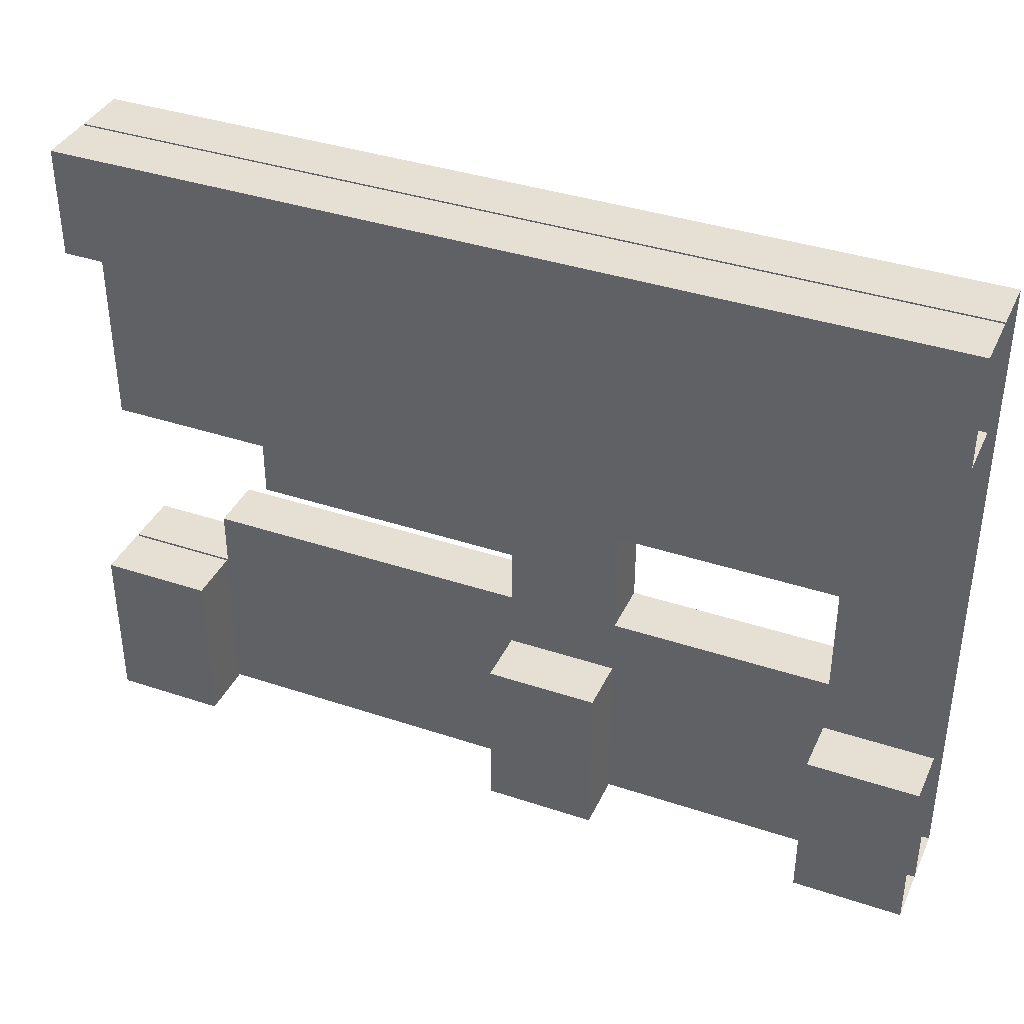
<metadata>
{"format":"obj","ext":"obj","renderer":"f3d","projection":"perspective","resolution":1024,"background":"white","views":[{"elev":37.9,"azim":-157.0,"up":"+Y"}]}
</metadata>
<code>
o Plane
v 7 -2.5 4e-06
v 8 -2.5 5e-06
v 8 -1.5 5e-06
v 7 -1.5 4e-06
v 6 -2.5 4e-06
v 6 -1.5 4e-06
v 5 -2.5 4e-06
v 5 -1.5 4e-06
v 4 -2.5 3e-06
v 4 -1.5 3e-06
v 3 -2.5 3e-06
v 3 -1.5 3e-06
v 2 -2.5 3e-06
v 2 -1.5 3e-06
v 1 -2.5 3e-06
v 1 -1.5 3e-06
v 0 -2.5 2e-06
v 0 -1.5 2e-06
v -1 -2.5 2e-06
v -1 -1.5 2e-06
v -2 -2.5 2e-06
v -2 -1.5 2e-06
v -3 -2.5 1e-06
v -3 -1.5 1e-06
v -4 -2.5 1e-06
v -4 -1.5 1e-06
v -5 -2.5 1e-06
v -5 -1.5 1e-06
v -6 -2.5 -0
v -6 -1.5 -0
v -7 -2.5 -0
v -7 -1.5 -0
v -8 -2.5 -0
v -8 -1.5 -0
v 8 -0.5 5e-06
v 7 -0.5 4e-06
v 6 -0.5 4e-06
v 5 -0.5 4e-06
v 4 -0.5 3e-06
v 3 -0.5 3e-06
v 2 -0.5 3e-06
v 1 -0.5 3e-06
v 0 -0.5 2e-06
v -1 -0.5 2e-06
v -2 -0.5 2e-06
v -3 -0.5 1e-06
v -4 -0.5 1e-06
v -5 -0.5 1e-06
v -6 -0.5 -0
v -7 -0.5 -0
v -8 -0.5 -0
v 8 0.5 5e-06
v 7 0.5 4e-06
v 6 0.5 4e-06
v 5 0.5 4e-06
v 4 0.5 3e-06
v 3 0.5 3e-06
v 2 0.5 3e-06
v 1 0.5 2e-06
v 0 0.5 2e-06
v -1 0.5 2e-06
v -2 0.5 1e-06
v -3 0.5 1e-06
v -4 0.5 1e-06
v -5 0.5 1e-06
v -6 0.5 0
v -7 0.5 0
v -8 0.5 0
v 6 1.5 4e-06
v 5 1.5 3e-06
v 4 1.5 3e-06
v 3 1.5 3e-06
v 2 1.5 3e-06
v 1 1.5 2e-06
v 0 1.5 2e-06
v -1 1.5 2e-06
v -2 1.5 1e-06
v -3 1.5 1e-06
v -4 1.5 1e-06
v -5 1.5 0
v -6 1.5 0
v -7 1.5 0
v -8 1.5 0
v 0 2.5 2e-06
v -1 2.5 2e-06
v -2 2.5 1e-06
v -6 2.5 0
v -7 2.5 0
v -8 2.5 0
v 4 2.5 3e-06
v 5 2.5 3e-06
v 5 3.5 4e-06
v 4 3.5 4e-06
v 3 2.5 3e-06
v 3 3.5 4e-06
v 2 2.5 3e-06
v 2 3.5 4e-06
v 1 2.5 2e-06
v 1 3.5 3e-06
v 0 3.5 3e-06
v -1 3.5 3e-06
v -2 3.5 2e-06
v -6 3.5 1e-06
v -7 3.5 1e-06
v -8 3.5 -0
v 7 3.5 5e-06
v 8 3.5 5e-06
v 8 4.5 5e-06
v 7 4.5 5e-06
v 6 3.5 5e-06
v 6 4.5 5e-06
v 5 4.5 4e-06
v 4 4.5 4e-06
v 3 4.5 4e-06
v 2 4.5 3e-06
v 1 4.5 3e-06
v 0 4.5 3e-06
v -1 4.5 2e-06
v -2 4.5 2e-06
v -3 3.5 2e-06
v -3 4.5 2e-06
v -4 3.5 2e-06
v -4 4.5 2e-06
v -5 3.5 1e-06
v -5 4.5 1e-06
v -6 4.5 1e-06
v -7 4.5 1e-06
v -8 4.5 -0
v 8 5.5 5e-06
v 7 5.5 5e-06
v 6 5.5 4e-06
v 5 5.5 4e-06
v 4 5.5 4e-06
v 3 5.5 4e-06
v 2 5.5 3e-06
v 1 5.5 3e-06
v 0 5.5 3e-06
v -1 5.5 2e-06
v -2 5.5 2e-06
v -3 5.5 2e-06
v -4 5.5 1e-06
v -5 5.5 1e-06
v -6 5.5 1e-06
v -7 5.5 1e-06
v -8 5.5 -0
v 8 6.5 5e-06
v 7 6.5 5e-06
v 6 6.5 4e-06
v 5 6.5 4e-06
v 4 6.5 4e-06
v 3 6.5 4e-06
v 2 6.5 3e-06
v 1 6.5 3e-06
v 0 6.5 3e-06
v -1 6.5 2e-06
v -2 6.5 2e-06
v -3 6.5 2e-06
v -4 6.5 1e-06
v -5 6.5 1e-06
v -6 6.5 1e-06
v -7 6.5 1e-06
v -8 6.5 0
v 8 7.5 5e-06
v 7 7.5 5e-06
v 6 7.5 4e-06
v 5 7.5 4e-06
v 4 7.5 4e-06
v 3 7.5 4e-06
v 2 7.5 3e-06
v 1 7.5 3e-06
v 0 7.5 3e-06
v -1 7.5 2e-06
v -2 7.5 2e-06
v -3 7.5 2e-06
v -4 7.5 1e-06
v -5 7.5 1e-06
v -6 7.5 1e-06
v -7 7.5 0
v -8 7.5 0
v 8 8.5 5e-06
v 7 8.5 5e-06
v 6 8.5 4e-06
v 5 8.5 4e-06
v 4 8.5 4e-06
v 3 8.5 3e-06
v 2 8.5 3e-06
v 1 8.5 3e-06
v 0 8.5 2e-06
v -1 8.5 2e-06
v -2 8.5 2e-06
v -3 8.5 2e-06
v -4 8.5 1e-06
v -5 8.5 1e-06
v -6 8.5 1e-06
v -7 8.5 0
v -8 8.5 0
v 8 9.5 6e-06
v 7 9.5 5e-06
v 6 9.5 5e-06
v 5 9.5 5e-06
v 4 9.5 5e-06
v 3 9.5 4e-06
v 2 9.5 4e-06
v 1 9.5 4e-06
v 0 9.5 3e-06
v -1 9.5 3e-06
v -2 9.5 3e-06
v -3 9.5 2e-06
v -4 9.5 2e-06
v -5 9.5 2e-06
v -6 9.5 2e-06
v -7 9.5 1e-06
v -8 9.5 1e-06
v 7 -2.5 -1
v 7 -1.5 -1
v 8 -1.5 -1
v 8 -2.5 -1
v 6 -2.5 -1
v 6 -1.5 -1
v 5 -2.5 -1
v 5 -1.5 -1
v 4 -2.5 -1
v 4 -1.5 -1
v 3 -2.5 -1
v 3 -1.5 -1
v 2 -2.5 -1
v 2 -1.5 -1
v 1 -2.5 -1
v 1 -1.5 -1
v 0 -2.5 -1
v 0 -1.5 -1
v -1 -2.5 -1
v -1 -1.5 -1
v -2 -2.5 -1
v -2 -1.5 -1
v -3 -2.5 -1
v -3 -1.5 -1
v -4 -2.5 -1
v -4 -1.5 -1
v -5 -2.5 -1
v -5 -1.5 -1
v -6 -2.5 -1
v -6 -1.5 -1
v -7 -2.5 -1
v -7 -1.5 -1
v -8 -2.5 -1
v -8 -1.5 -1
v 7 -0.5 -1
v 8 -0.5 -1
v 6 -0.5 -1
v 5 -0.5 -1
v 4 -0.5 -1
v 3 -0.5 -1
v 2 -0.5 -1
v 1 -0.5 -1
v 0 -0.5 -1
v -1 -0.5 -1
v -2 -0.5 -1
v -3 -0.5 -1
v -4 -0.5 -1
v -5 -0.5 -1
v -6 -0.5 -1
v -7 -0.5 -1
v -8 -0.5 -1
v 7 0.5 -1
v 8 0.5 -1
v 6 0.5 -1
v 5 0.5 -1
v 4 0.5 -1
v 3 0.5 -1
v 2 0.5 -1
v 1 0.5 -1
v 0 0.5 -1
v -1 0.5 -1
v -2 0.5 -1
v -3 0.5 -1
v -4 0.5 -1
v -5 0.5 -1
v -6 0.5 -1
v -7 0.5 -1
v -8 0.5 -1
v 5 1.5 -1
v 6 1.5 -1
v 4 1.5 -1
v 3 1.5 -1
v 2 1.5 -1
v 1 1.5 -1
v 0 1.5 -1
v -1 1.5 -1
v -2 1.5 -1
v -3 1.5 -1
v -4 1.5 -1
v -5 1.5 -1
v -6 1.5 -1
v -7 1.5 -1
v -8 1.5 -1
v -1 2.5 -1
v 0 2.5 -1
v -2 2.5 -1
v -7 2.5 -1
v -6 2.5 -1
v -8 2.5 -1
v 4 2.5 -1
v 4 3.5 -1
v 5 3.5 -1
v 5 2.5 -1
v 3 2.5 -1
v 3 3.5 -1
v 2 2.5 -1
v 2 3.5 -1
v 1 2.5 -1
v 1 3.5 -1
v 0 3.5 -1
v -1 3.5 -1
v -2 3.5 -1
v -7 3.5 -1
v -6 3.5 -1
v -8 3.5 -1
v 7 3.5 -1
v 7 4.5 -1
v 8 4.5 -1
v 8 3.5 -1
v 6 3.5 -1
v 6 4.5 -1
v 5 4.5 -1
v 4 4.5 -1
v 3 4.5 -1
v 2 4.5 -1
v 1 4.5 -1
v 0 4.5 -1
v -1 4.5 -1
v -2 4.5 -1
v -3 3.5 -1
v -3 4.5 -1
v -4 3.5 -1
v -4 4.5 -1
v -5 3.5 -1
v -5 4.5 -1
v -6 4.5 -1
v -7 4.5 -1
v -8 4.5 -1
v 7 5.5 -1
v 8 5.5 -1
v 6 5.5 -1
v 5 5.5 -1
v 4 5.5 -1
v 3 5.5 -1
v 2 5.5 -1
v 1 5.5 -1
v 0 5.5 -1
v -1 5.5 -1
v -2 5.5 -1
v -3 5.5 -1
v -4 5.5 -1
v -5 5.5 -1
v -6 5.5 -1
v -7 5.5 -1
v -8 5.5 -1
v 7 6.5 -1
v 8 6.5 -1
v 6 6.5 -1
v 5 6.5 -1
v 4 6.5 -1
v 3 6.5 -1
v 2 6.5 -1
v 1 6.5 -1
v 0 6.5 -1
v -1 6.5 -1
v -2 6.5 -1
v -3 6.5 -1
v -4 6.5 -1
v -5 6.5 -1
v -6 6.5 -1
v -7 6.5 -1
v -8 6.5 -1
v 7 7.5 -1
v 8 7.5 -1
v 6 7.5 -1
v 5 7.5 -1
v 4 7.5 -1
v 3 7.5 -1
v 2 7.5 -1
v 1 7.5 -1
v 0 7.5 -1
v -1 7.5 -1
v -2 7.5 -1
v -3 7.5 -1
v -4 7.5 -1
v -5 7.5 -1
v -6 7.5 -1
v -7 7.5 -1
v -8 7.5 -1
v 7 8.5 -1
v 8 8.5 -1
v 6 8.5 -1
v 5 8.5 -1
v 4 8.5 -1
v 3 8.5 -1
v 2 8.5 -1
v 1 8.5 -1
v 0 8.5 -1
v -1 8.5 -1
v -2 8.5 -1
v -3 8.5 -1
v -4 8.5 -1
v -5 8.5 -1
v -6 8.5 -1
v -7 8.5 -1
v -8 8.5 -1
v 7 9.5 -1
v 8 9.5 -1
v 6 9.5 -1
v 5 9.5 -1
v 4 9.5 -1
v 3 9.5 -1
v 2 9.5 -1
v 1 9.5 -1
v 0 9.5 -1
v -1 9.5 -1
v -2 9.5 -1
v -3 9.5 -1
v -4 9.5 -1
v -5 9.5 -1
v -6 9.5 -1
v -7 9.5 -1
v -8 9.5 -1
f 1 2 3 4
f 5 1 4 6
f 7 5 6 8
f 9 7 8 10
f 11 9 10 12
f 13 11 12 14
f 15 13 14 16
f 17 15 16 18
f 19 17 18 20
f 21 19 20 22
f 23 21 22 24
f 25 23 24 26
f 27 25 26 28
f 29 27 28 30
f 31 29 30 32
f 33 31 32 34
f 4 3 35 36
f 6 4 36 37
f 8 6 37 38
f 10 8 38 39
f 12 10 39 40
f 14 12 40 41
f 16 14 41 42
f 18 16 42 43
f 20 18 43 44
f 22 20 44 45
f 24 22 45 46
f 26 24 46 47
f 28 26 47 48
f 30 28 48 49
f 32 30 49 50
f 34 32 50 51
f 36 35 52 53
f 37 36 53 54
f 38 37 54 55
f 39 38 55 56
f 40 39 56 57
f 41 40 57 58
f 42 41 58 59
f 43 42 59 60
f 44 43 60 61
f 45 44 61 62
f 46 45 62 63
f 47 46 63 64
f 48 47 64 65
f 49 48 65 66
f 50 49 66 67
f 51 50 67 68
f 55 54 69 70
f 56 55 70 71
f 57 56 71 72
f 58 57 72 73
f 59 58 73 74
f 60 59 74 75
f 61 60 75 76
f 62 61 76 77
f 63 62 77 78
f 64 63 78 79
f 65 64 79 80
f 66 65 80 81
f 67 66 81 82
f 68 67 82 83
f 76 75 84 85
f 77 76 85 86
f 82 81 87 88
f 83 82 88 89
f 90 91 92 93
f 94 90 93 95
f 96 94 95 97
f 98 96 97 99
f 84 98 99 100
f 85 84 100 101
f 86 85 101 102
f 88 87 103 104
f 89 88 104 105
f 106 107 108 109
f 110 106 109 111
f 92 110 111 112
f 93 92 112 113
f 95 93 113 114
f 97 95 114 115
f 99 97 115 116
f 100 99 116 117
f 101 100 117 118
f 102 101 118 119
f 120 102 119 121
f 122 120 121 123
f 124 122 123 125
f 103 124 125 126
f 104 103 126 127
f 105 104 127 128
f 109 108 129 130
f 111 109 130 131
f 112 111 131 132
f 113 112 132 133
f 114 113 133 134
f 115 114 134 135
f 116 115 135 136
f 117 116 136 137
f 118 117 137 138
f 119 118 138 139
f 121 119 139 140
f 123 121 140 141
f 125 123 141 142
f 126 125 142 143
f 127 126 143 144
f 128 127 144 145
f 130 129 146 147
f 131 130 147 148
f 132 131 148 149
f 133 132 149 150
f 134 133 150 151
f 135 134 151 152
f 136 135 152 153
f 137 136 153 154
f 138 137 154 155
f 139 138 155 156
f 140 139 156 157
f 141 140 157 158
f 142 141 158 159
f 143 142 159 160
f 144 143 160 161
f 145 144 161 162
f 147 146 163 164
f 148 147 164 165
f 149 148 165 166
f 150 149 166 167
f 151 150 167 168
f 152 151 168 169
f 153 152 169 170
f 154 153 170 171
f 155 154 171 172
f 156 155 172 173
f 157 156 173 174
f 158 157 174 175
f 159 158 175 176
f 160 159 176 177
f 161 160 177 178
f 162 161 178 179
f 164 163 180 181
f 165 164 181 182
f 166 165 182 183
f 167 166 183 184
f 168 167 184 185
f 169 168 185 186
f 170 169 186 187
f 171 170 187 188
f 172 171 188 189
f 173 172 189 190
f 174 173 190 191
f 175 174 191 192
f 176 175 192 193
f 177 176 193 194
f 178 177 194 195
f 179 178 195 196
f 181 180 197 198
f 182 181 198 199
f 183 182 199 200
f 184 183 200 201
f 185 184 201 202
f 186 185 202 203
f 187 186 203 204
f 188 187 204 205
f 189 188 205 206
f 190 189 206 207
f 191 190 207 208
f 192 191 208 209
f 193 192 209 210
f 194 193 210 211
f 195 194 211 212
f 196 195 212 213
f 214 215 216 217
f 218 219 215 214
f 220 221 219 218
f 222 223 221 220
f 224 225 223 222
f 226 227 225 224
f 228 229 227 226
f 230 231 229 228
f 232 233 231 230
f 234 235 233 232
f 236 237 235 234
f 238 239 237 236
f 240 241 239 238
f 242 243 241 240
f 244 245 243 242
f 246 247 245 244
f 215 248 249 216
f 219 250 248 215
f 221 251 250 219
f 223 252 251 221
f 225 253 252 223
f 227 254 253 225
f 229 255 254 227
f 231 256 255 229
f 233 257 256 231
f 235 258 257 233
f 237 259 258 235
f 239 260 259 237
f 241 261 260 239
f 243 262 261 241
f 245 263 262 243
f 247 264 263 245
f 248 265 266 249
f 250 267 265 248
f 251 268 267 250
f 252 269 268 251
f 253 270 269 252
f 254 271 270 253
f 255 272 271 254
f 256 273 272 255
f 257 274 273 256
f 258 275 274 257
f 259 276 275 258
f 260 277 276 259
f 261 278 277 260
f 262 279 278 261
f 263 280 279 262
f 264 281 280 263
f 268 282 283 267
f 269 284 282 268
f 270 285 284 269
f 271 286 285 270
f 272 287 286 271
f 273 288 287 272
f 274 289 288 273
f 275 290 289 274
f 276 291 290 275
f 277 292 291 276
f 278 293 292 277
f 279 294 293 278
f 280 295 294 279
f 281 296 295 280
f 289 297 298 288
f 290 299 297 289
f 295 300 301 294
f 296 302 300 295
f 303 304 305 306
f 307 308 304 303
f 309 310 308 307
f 311 312 310 309
f 298 313 312 311
f 297 314 313 298
f 299 315 314 297
f 300 316 317 301
f 302 318 316 300
f 319 320 321 322
f 323 324 320 319
f 305 325 324 323
f 304 326 325 305
f 308 327 326 304
f 310 328 327 308
f 312 329 328 310
f 313 330 329 312
f 314 331 330 313
f 315 332 331 314
f 333 334 332 315
f 335 336 334 333
f 337 338 336 335
f 317 339 338 337
f 316 340 339 317
f 318 341 340 316
f 320 342 343 321
f 324 344 342 320
f 325 345 344 324
f 326 346 345 325
f 327 347 346 326
f 328 348 347 327
f 329 349 348 328
f 330 350 349 329
f 331 351 350 330
f 332 352 351 331
f 334 353 352 332
f 336 354 353 334
f 338 355 354 336
f 339 356 355 338
f 340 357 356 339
f 341 358 357 340
f 342 359 360 343
f 344 361 359 342
f 345 362 361 344
f 346 363 362 345
f 347 364 363 346
f 348 365 364 347
f 349 366 365 348
f 350 367 366 349
f 351 368 367 350
f 352 369 368 351
f 353 370 369 352
f 354 371 370 353
f 355 372 371 354
f 356 373 372 355
f 357 374 373 356
f 358 375 374 357
f 359 376 377 360
f 361 378 376 359
f 362 379 378 361
f 363 380 379 362
f 364 381 380 363
f 365 382 381 364
f 366 383 382 365
f 367 384 383 366
f 368 385 384 367
f 369 386 385 368
f 370 387 386 369
f 371 388 387 370
f 372 389 388 371
f 373 390 389 372
f 374 391 390 373
f 375 392 391 374
f 376 393 394 377
f 378 395 393 376
f 379 396 395 378
f 380 397 396 379
f 381 398 397 380
f 382 399 398 381
f 383 400 399 382
f 384 401 400 383
f 385 402 401 384
f 386 403 402 385
f 387 404 403 386
f 388 405 404 387
f 389 406 405 388
f 390 407 406 389
f 391 408 407 390
f 392 409 408 391
f 393 410 411 394
f 395 412 410 393
f 396 413 412 395
f 397 414 413 396
f 398 415 414 397
f 399 416 415 398
f 400 417 416 399
f 401 418 417 400
f 402 419 418 401
f 403 420 419 402
f 404 421 420 403
f 405 422 421 404
f 406 423 422 405
f 407 424 423 406
f 408 425 424 407
f 409 426 425 408
f 207 420 421 208
f 53 265 267 54
f 7 220 218 5
f 80 293 294 81
f 208 421 422 209
f 25 238 236 23
f 209 422 423 210
f 54 267 283 69
f 9 222 220 7
f 27 240 238 25
f 210 423 424 211
f 69 283 282 70
f 197 411 410 198
f 90 303 306 91
f 11 224 222 9
f 94 307 303 90
f 211 424 425 212
f 70 282 284 71
f 198 410 412 199
f 29 242 240 27
f 96 309 307 94
f 98 311 309 96
f 212 425 426 213
f 71 284 285 72
f 199 412 413 200
f 13 226 224 11
f 75 288 298 84
f 31 244 242 29
f 102 315 299 86
f 84 298 311 98
f 72 285 286 73
f 200 413 414 201
f 120 333 315 102
f 15 228 226 13
f 73 286 287 74
f 201 414 415 202
f 122 335 333 120
f 33 246 244 31
f 86 299 290 77
f 124 337 335 122
f 74 287 288 75
f 202 415 416 203
f 87 301 317 103
f 17 230 228 15
f 81 294 301 87
f 103 317 337 124
f 203 416 417 204
f 19 232 230 17
f 204 417 418 205
f 1 214 217 2
f 106 319 322 107
f 77 290 291 78
f 205 418 419 206
f 21 234 232 19
f 110 323 319 106
f 91 306 305 92
f 78 291 292 79
f 206 419 420 207
f 92 305 323 110
f 5 218 214 1
f 52 266 265 53
f 23 236 234 21
f 79 292 293 80
o Plane.001_Plane.002
v 7 -2.5 -1.04
v 8 -2.5 -1.04
v 8 -1.5 -1.04
v 7 -1.5 -1.04
v 6 -2.5 -1.04
v 6 -1.5 -1.04
v -1 -2.5 -1.04
v 0 -2.5 -1.04
v 0 -1.5 -1.04
v -1 -1.5 -1.04
v -2 -2.5 -1.04
v -2 -1.5 -1.04
v -7 -2.5 -1.04
v -6 -2.5 -1.04
v -6 -1.5 -1.04
v -7 -1.5 -1.04
v -8 -2.5 -1.04
v -8 -1.5 -1.04
v 8 -0.5 -1.04
v 7 -0.5 -1.04
v 6 -0.5 -1.04
v 0 -0.5 -1.04
v -1 -0.5 -1.04
v -2 -0.5 -1.04
v -6 -0.5 -1.04
v -7 -0.5 -1.04
v -8 -0.5 -1.04
v 8 0.5 -1.04
v 7 0.5 -1.04
v 6 0.5 -1.04
v 0 0.5 -1.04
v -1 0.5 -1.04
v -2 0.5 -1.04
v -6 0.5 -1.04
v -7 0.5 -1.04
v -8 0.5 -1.04
v 7 7.5 -1.04
v 8 7.5 -1.04
v 8 8.5 -1.04
v 7 8.5 -1.04
v 6 7.5 -1.04
v 6 8.5 -1.04
v 5 7.5 -1.04
v 5 8.5 -1.04
v 4 7.5 -1.04
v 4 8.5 -1.04
v 3 7.5 -1.04
v 3 8.5 -1.04
v 2 7.5 -1.04
v 2 8.5 -1.04
v 1 7.5 -1.04
v 1 8.5 -1.04
v 0 7.5 -1.04
v 0 8.5 -1.04
v -1 7.5 -1.04
v -1 8.5 -1.04
v -2 7.5 -1.04
v -2 8.5 -1.04
v -3 7.5 -1.04
v -3 8.5 -1.04
v -4 7.5 -1.04
v -4 8.5 -1.04
v -5 7.5 -1.04
v -5 8.5 -1.04
v -6 7.5 -1.04
v -6 8.5 -1.04
v -7 7.5 -1.04
v -7 8.5 -1.04
v -8 7.5 -1.04
v -8 8.5 -1.04
v 8 9.5 -1.04
v 7 9.5 -1.04
v 6 9.5 -1.04
v 5 9.5 -1.04
v 4 9.5 -1.04
v 3 9.5 -1.04
v 2 9.5 -1.04
v 1 9.5 -1.04
v 0 9.5 -1.04
v -1 9.5 -1.04
v -2 9.5 -1.04
v -3 9.5 -1.04
v -4 9.5 -1.04
v -5 9.5 -1.04
v -6 9.5 -1.04
v -7 9.5 -1.04
v -8 9.5 -1.04
v 7 -2.5 -2.04
v 7 -1.5 -2.04
v 8 -1.5 -2.04
v 8 -2.5 -2.04
v 6 -2.5 -2.04
v 6 -1.5 -2.04
v -1 -2.5 -2.04
v -1 -1.5 -2.04
v 0 -1.5 -2.04
v 0 -2.5 -2.04
v -2 -2.5 -2.04
v -2 -1.5 -2.04
v -7 -2.5 -2.04
v -7 -1.5 -2.04
v -6 -1.5 -2.04
v -6 -2.5 -2.04
v -8 -2.5 -2.04
v -8 -1.5 -2.04
v 7 -0.5 -2.04
v 8 -0.5 -2.04
v 6 -0.5 -2.04
v -1 -0.5 -2.04
v 0 -0.5 -2.04
v -2 -0.5 -2.04
v -7 -0.5 -2.04
v -6 -0.5 -2.04
v -8 -0.5 -2.04
v 7 0.5 -2.04
v 8 0.5 -2.04
v 6 0.5 -2.04
v -1 0.5 -2.04
v 0 0.5 -2.04
v -2 0.5 -2.04
v -7 0.5 -2.04
v -6 0.5 -2.04
v -8 0.5 -2.04
v 7 7.5 -2.04
v 7 8.5 -2.04
v 8 8.5 -2.04
v 8 7.5 -2.04
v 6 7.5 -2.04
v 6 8.5 -2.04
v 5 7.5 -2.04
v 5 8.5 -2.04
v 4 7.5 -2.04
v 4 8.5 -2.04
v 3 7.5 -2.04
v 3 8.5 -2.04
v 2 7.5 -2.04
v 2 8.5 -2.04
v 1 7.5 -2.04
v 1 8.5 -2.04
v 0 7.5 -2.04
v 0 8.5 -2.04
v -1 7.5 -2.04
v -1 8.5 -2.04
v -2 7.5 -2.04
v -2 8.5 -2.04
v -3 7.5 -2.04
v -3 8.5 -2.04
v -4 7.5 -2.04
v -4 8.5 -2.04
v -5 7.5 -2.04
v -5 8.5 -2.04
v -6 7.5 -2.04
v -6 8.5 -2.04
v -7 7.5 -2.04
v -7 8.5 -2.04
v -8 7.5 -2.04
v -8 8.5 -2.04
v 7 9.5 -2.04
v 8 9.5 -2.04
v 6 9.5 -2.04
v 5 9.5 -2.04
v 4 9.5 -2.04
v 3 9.5 -2.04
v 2 9.5 -2.04
v 1 9.5 -2.04
v 0 9.5 -2.04
v -1 9.5 -2.04
v -2 9.5 -2.04
v -3 9.5 -2.04
v -4 9.5 -2.04
v -5 9.5 -2.04
v -6 9.5 -2.04
v -7 9.5 -2.04
v -8 9.5 -2.04
f 427 428 429 430
f 431 427 430 432
f 433 434 435 436
f 437 433 436 438
f 439 440 441 442
f 443 439 442 444
f 430 429 445 446
f 432 430 446 447
f 436 435 448 449
f 438 436 449 450
f 442 441 451 452
f 444 442 452 453
f 446 445 454 455
f 447 446 455 456
f 449 448 457 458
f 450 449 458 459
f 452 451 460 461
f 453 452 461 462
f 463 464 465 466
f 467 463 466 468
f 469 467 468 470
f 471 469 470 472
f 473 471 472 474
f 475 473 474 476
f 477 475 476 478
f 479 477 478 480
f 481 479 480 482
f 483 481 482 484
f 485 483 484 486
f 487 485 486 488
f 489 487 488 490
f 491 489 490 492
f 493 491 492 494
f 495 493 494 496
f 466 465 497 498
f 468 466 498 499
f 470 468 499 500
f 472 470 500 501
f 474 472 501 502
f 476 474 502 503
f 478 476 503 504
f 480 478 504 505
f 482 480 505 506
f 484 482 506 507
f 486 484 507 508
f 488 486 508 509
f 490 488 509 510
f 492 490 510 511
f 494 492 511 512
f 496 494 512 513
f 514 515 516 517
f 518 519 515 514
f 520 521 522 523
f 524 525 521 520
f 526 527 528 529
f 530 531 527 526
f 515 532 533 516
f 519 534 532 515
f 521 535 536 522
f 525 537 535 521
f 527 538 539 528
f 531 540 538 527
f 532 541 542 533
f 534 543 541 532
f 535 544 545 536
f 537 546 544 535
f 538 547 548 539
f 540 549 547 538
f 550 551 552 553
f 554 555 551 550
f 556 557 555 554
f 558 559 557 556
f 560 561 559 558
f 562 563 561 560
f 564 565 563 562
f 566 567 565 564
f 568 569 567 566
f 570 571 569 568
f 572 573 571 570
f 574 575 573 572
f 576 577 575 574
f 578 579 577 576
f 580 581 579 578
f 582 583 581 580
f 551 584 585 552
f 555 586 584 551
f 557 587 586 555
f 559 588 587 557
f 561 589 588 559
f 563 590 589 561
f 565 591 590 563
f 567 592 591 565
f 569 593 592 567
f 571 594 593 569
f 573 595 594 571
f 575 596 595 573
f 577 597 596 575
f 579 598 597 577
f 581 599 598 579
f 583 600 599 581
f 509 596 597 510
f 460 548 547 461
f 510 597 598 511
f 497 585 584 498
f 461 547 549 462
f 447 534 519 432
f 463 550 553 464
f 511 598 599 512
f 498 584 586 499
f 467 554 550 463
f 435 522 536 448
f 469 556 554 467
f 512 599 600 513
f 427 514 517 428
f 499 586 587 500
f 471 558 556 469
f 473 560 558 471
f 450 537 525 438
f 500 587 588 501
f 475 562 560 473
f 432 519 518 431
f 477 564 562 475
f 441 528 539 451
f 431 518 514 427
f 501 588 589 502
f 479 566 564 477
f 481 568 566 479
f 434 523 522 435
f 502 589 590 503
f 483 570 568 481
f 485 572 570 483
f 433 520 523 434
f 503 590 591 504
f 487 574 572 485
f 489 576 574 487
f 438 525 524 437
f 504 591 592 505
f 491 578 576 489
f 454 542 541 455
f 437 524 520 433
f 493 580 578 491
f 456 543 534 447
f 505 592 593 506
f 495 582 580 493
f 455 541 543 456
f 440 529 528 441
f 448 536 545 457
f 506 593 594 507
f 439 526 529 440
f 457 545 544 458
f 507 594 595 508
f 459 546 537 450
f 458 544 546 459
f 443 530 526 439
f 508 595 596 509
f 451 539 548 460

</code>
